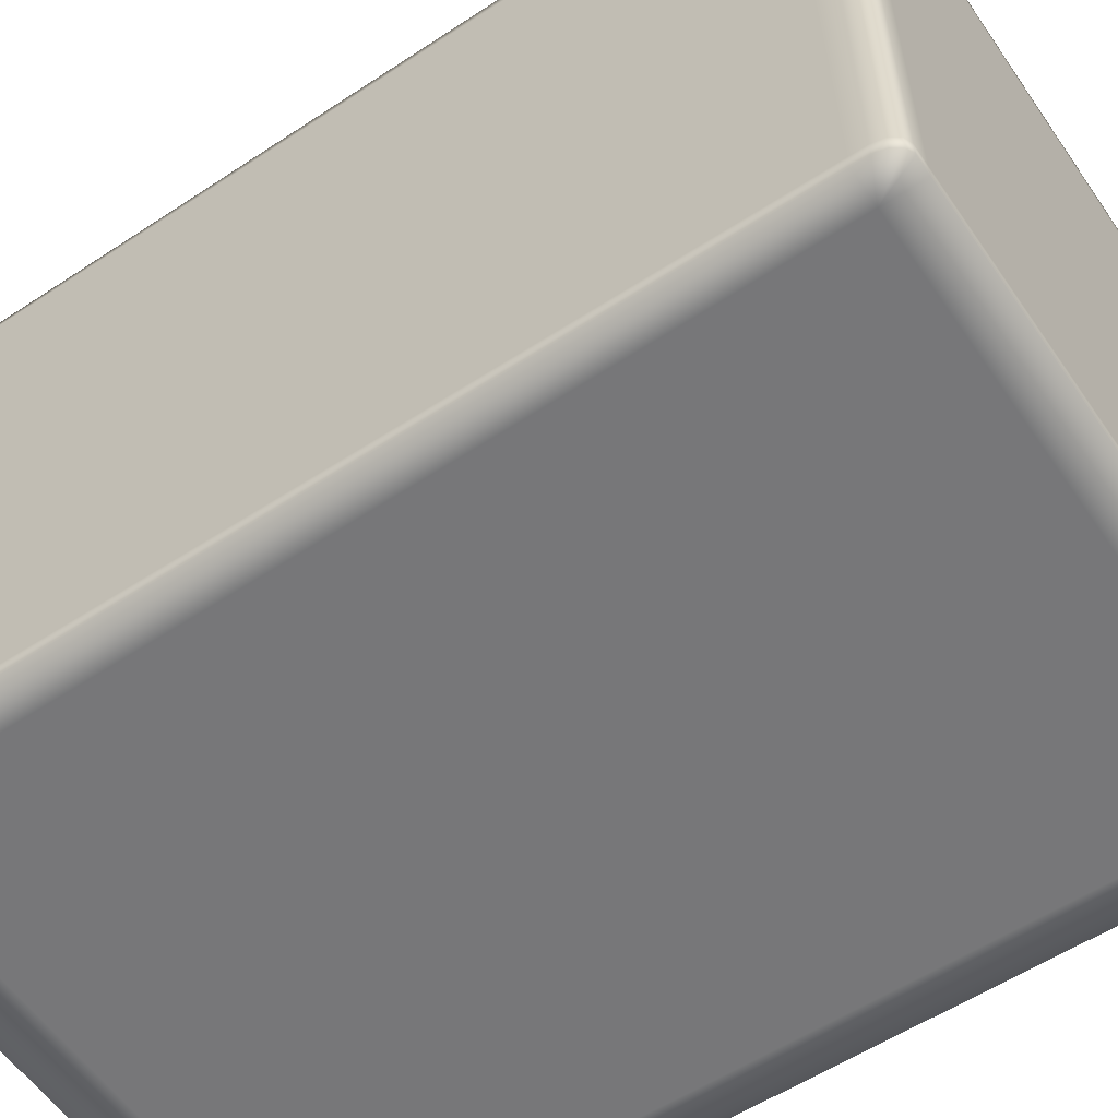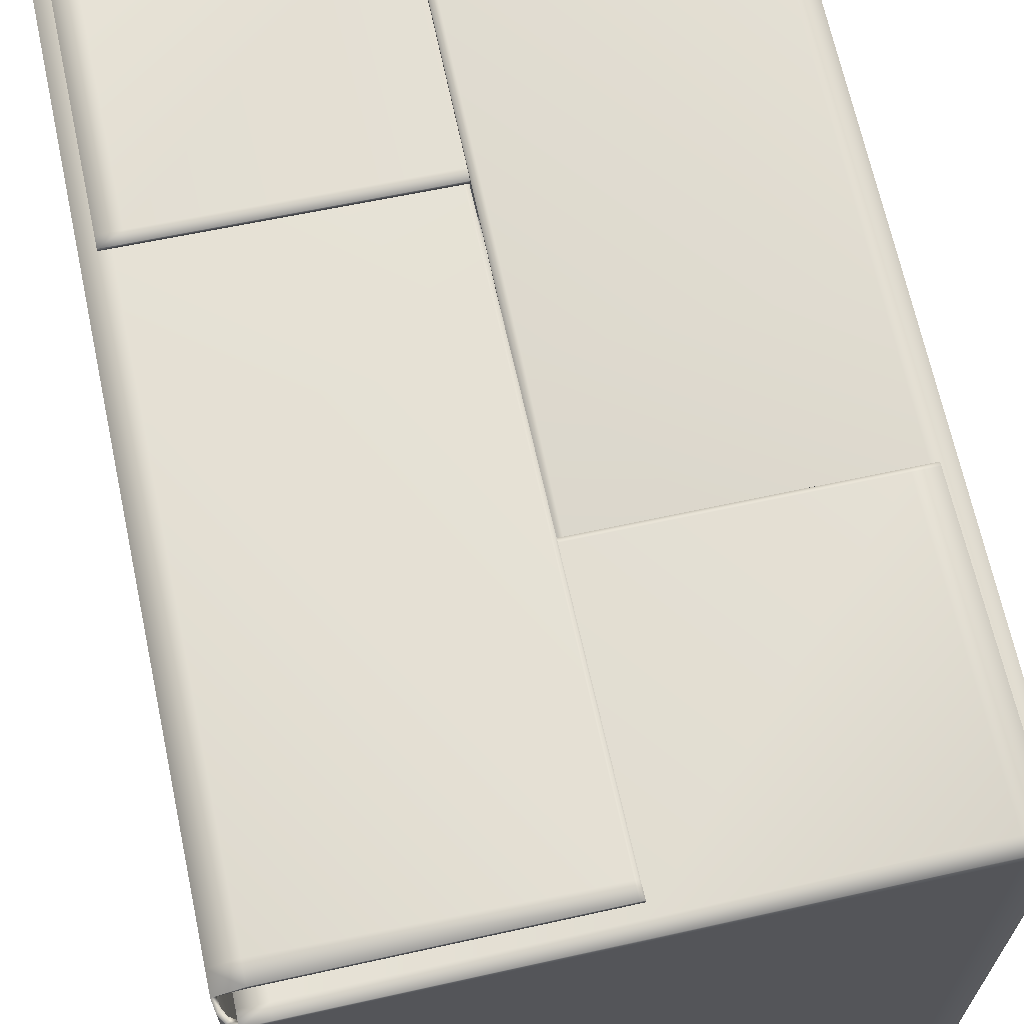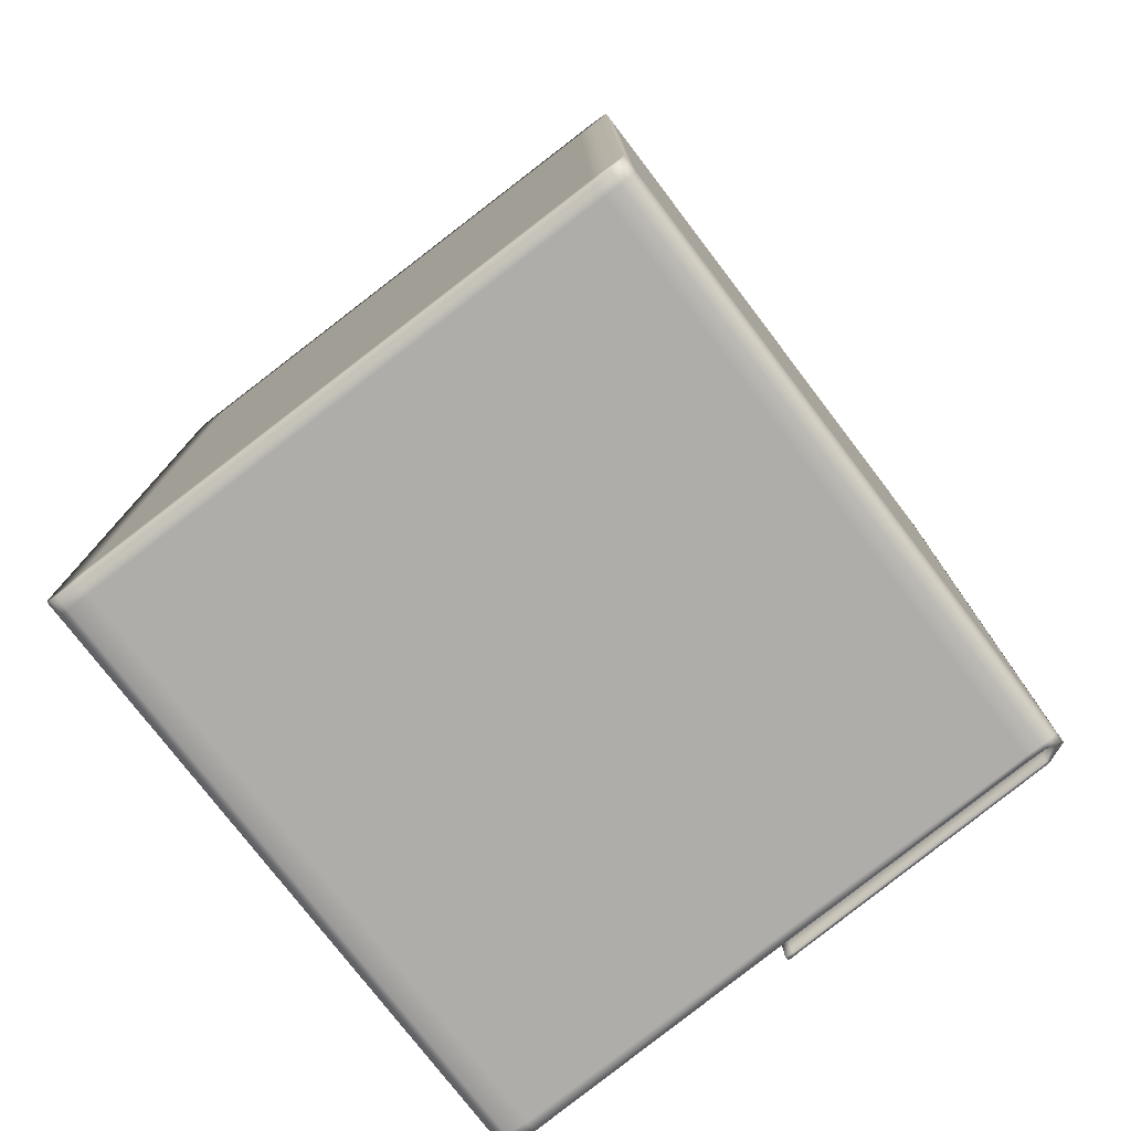
<metadata>
{"format":"obj","ext":"obj","renderer":"f3d","projection":"perspective","resolution":1024,"background":"white","views":[{"elev":-57.2,"azim":124.2,"up":"+Y"},{"elev":66.8,"azim":-12.2,"up":"+Y"},{"elev":-77.1,"azim":37.4,"up":"+Z"}]}
</metadata>
<code>
o Box1
v -0.9507 0 1.5
v -1 0 1.426
v -0.9753 0 1.49
v -0.9934 0 1.463
v -1 2.001 1.426
v -0.9507 1.987 1.5
v -0.9934 1.999 1.463
v -0.9753 1.993 1.49
v -1 0 -1.426
v -0.9507 0 -1.5
v -0.9934 0 -1.463
v -0.9753 0 -1.49
v -0.9507 2.012 -1.5
v -1 1.981 -1.426
v -0.9753 2.002 -1.49
v -0.9934 1.988 -1.463
v 1 0 1.426
v 0.9507 0 1.5
v 0.9934 0 1.463
v 0.9753 0 1.49
v 0.9507 2.007 1.5
v 1 1.982 1.426
v 0.9753 1.995 1.49
v 0.9934 1.988 1.463
v 0.9507 0 -1.5
v 1 0 -1.426
v 0.9753 0 -1.49
v 0.9934 0 -1.463
v 1 2.009 -1.426
v 0.9507 1.987 -1.5
v 0.9934 1.999 -1.463
v 0.9753 1.991 -1.49
v -1 2.034 1.426
v -0.9507 2.008 1.5
v -0.9934 2.026 1.463
v -0.9753 2.017 1.49
v -0.9507 2.048 -1.5
v -1 2.004 -1.426
v -0.9753 2.033 -1.49
v -0.9934 2.016 -1.463
v 0.9507 2.046 1.5
v 1 2.003 1.426
v 0.9753 2.025 1.49
v 0.9934 2.013 1.463
v 1 2.046 -1.426
v 0.9507 2.004 -1.5
v 0.9934 2.027 -1.463
v 0.9753 2.014 -1.49
v 0 1.831 1.426
v 0 2.103 -1.426
v -0.9507 1.965 0.5
v 0.9507 2.034 0.5
v 0 2.082 1.426
v 0 1.942 -1.426
v -0.9507 2.045 -0.5
v 0.9507 1.99 -0.5
v 0 0 1.5
v 0 2 1.5
v 0 2.027 1.5
v 0 2.034 0.5
v 1 0 0
v 1 2 0
v 1 2.027 0
v 0 2.018 0
v 0 0 -1.5
v 0 2 -1.5
v 0 2.027 -1.5
v 0 2.033 -0.5
v -1 0 0
v -1 2 0
v -1 2.027 0
v 0 2.027 0
v 1 0 -1.377
v 1 2.009 -1.349
v 1 2.046 -1.349
v 0 2.099 -1.349
v 1 0 1.354
v 1 1.982 1.354
v 1 2.003 1.354
v 0.000311 1.843 1.337
v 0.8738 0 1.5
v 0.8738 2.009 1.5
v 0.8738 2.048 1.5
v 0.8738 2.034 0.5
v -0.8724 0 1.5
v -0.8724 1.987 1.5
v -0.8724 2.008 1.5
v -0.8724 1.971 0.5
v -1 0 1.358
v -1 2.001 1.358
v -1 2.034 1.358
v -0.000311 2.08 1.375
v -1 0 -1.369
v -1 1.981 -1.397
v -1 2.004 -1.397
v 0 1.944 -1.397
v 0.8936 0 -1.5
v 0.8936 1.987 -1.5
v 0.8936 2.004 -1.5
v 0.8936 1.993 -0.5
v -0.877 0 -1.5
v -0.877 2.018 -1.5
v -0.877 2.055 -1.5
v -0.877 2.044 -0.5
v 0.9313 1.98 1.426
v 0.9313 2.072 -1.426
v 0.9313 2.027 0
v 0.9313 2.071 -1.349
v 0.9315 1.981 1.353
v -0.9507 1.996 1.454
v 0.9507 2.069 1.454
v 0 2.027 1.454
v 0.8738 2.069 1.454
v -0.8724 1.997 1.454
v -0.9153 1.989 -1.426
v -0.9153 2.064 1.426
v -0.9153 2.027 0
v -0.9154 2.063 1.359
v -0.9153 1.989 -1.397
v 0.9507 1.981 -1.422
v -0.9507 2.075 -1.422
v 0 2.028 -1.422
v 0.8936 1.981 -1.422
v -0.877 2.075 -1.422
v 0 0 0
v -0.8747 0 0
v 0.8837 0 0
v -0.8728 0 1.358
v 0 0 1.356
v 0.875 0 1.354
v -0.8771 0 -1.369
v -1e-06 0 -1.373
v 0.8929 0 -1.377
v -0.9507 0.04957 1.5
v -0.9753 0.04972 1.49
v -0.9934 0.04988 1.463
v -1 0.04991 1.426
v -0.9507 0.05018 -1.5
v -0.9753 0.04994 -1.49
v -0.9934 0.0496 -1.463
v -1 0.04942 -1.426
v 1 0.05012 -1.426
v 0.9934 0.04987 -1.463
v 0.9753 0.04967 -1.49
v 0.9507 0.04957 -1.5
v 0.9507 0.05007 1.5
v 0.9753 0.04977 1.49
v 0.9934 0.04958 1.463
v 1 0.04943 1.426
v 0 0.04989 1.5
v 1 0.04989 0
v 0 0.04989 -1.5
v -1 0.04989 0
v 1 0.05012 -1.377
v 1 0.04943 1.354
v 0.8738 0.05012 1.5
v -0.8724 0.04957 1.5
v -1 0.04991 1.358
v -1 0.04942 -1.37
v 0.8936 0.04957 -1.5
v -0.877 0.05035 -1.5
v -0.9493 0.009504 1.485
v -0.9898 0.00951 1.424
v -0.97 0.009145 1.476
v -0.9842 0.009145 1.455
v -0.9861 2.001 1.423
v -0.9488 1.987 1.479
v -0.9813 1.999 1.452
v -0.9683 1.993 1.472
v -0.9898 0.009515 -1.424
v -0.9493 0.009504 -1.485
v -0.9842 0.009145 -1.455
v -0.97 0.009145 -1.476
v -0.9488 2.012 -1.479
v -0.9861 1.981 -1.423
v -0.9683 2.002 -1.472
v -0.9813 1.988 -1.452
v 0.9898 0.009509 1.424
v 0.9493 0.009504 1.485
v 0.9842 0.009145 1.455
v 0.97 0.009145 1.476
v 0.9488 2.007 1.479
v 0.9861 1.982 1.423
v 0.9683 1.995 1.472
v 0.9813 1.988 1.452
v 0.9493 0.009504 -1.485
v 0.9898 0.009517 -1.424
v 0.97 0.009145 -1.476
v 0.9842 0.009145 -1.455
v 0.9861 2.009 -1.423
v 0.9488 1.987 -1.479
v 0.9813 1.999 -1.452
v 0.9683 1.991 -1.472
v -0.9873 2.029 1.424
v -0.9485 2.002 1.482
v -0.9809 2.026 1.454
v -0.9677 2.017 1.473
v -0.9494 2.042 -1.481
v -0.9875 1.998 -1.423
v -0.9695 2.033 -1.471
v -0.9819 2.016 -1.451
v 0.9497 2.041 1.48
v 0.9877 1.997 1.423
v 0.9694 2.025 1.471
v 0.9818 2.013 1.451
v 0.9874 2.04 -1.425
v 0.9484 1.998 -1.482
v 0.9807 2.027 -1.454
v 0.9675 2.014 -1.473
v 0.002126 1.818 1.424
v -0.000443 2.089 -1.427
v -0.9501 1.951 0.5009
v 0.9507 2.02 0.5012
v 0.000271 2.068 1.427
v -0.000704 1.928 -1.425
v -0.9508 2.031 -0.501
v 0.9503 1.976 -0.4996
v 0 0.009899 1.485
v 0 2 1.479
v 0.000299 2.018 1.484
v 0.000539 2.02 0.5004
v 0.9901 0.0099 -1e-06
v 0.986 2 2e-06
v 0.99 2.017 -0.00054
v 0.000478 2.004 -0.002011
v 0 0.009899 -1.485
v 0 2 -1.479
v -0.0004 2.017 -1.485
v -0.000571 2.019 -0.5001
v -0.9901 0.0099 -1e-06
v -0.986 2 2e-06
v -0.9899 2.017 0.000414
v -0.00011 2.013 0.001196
v 0.9904 0.009885 -1.377
v 0.986 2.009 -1.349
v 0.9889 2.037 -1.349
v -0.000294 2.085 -1.35
v 0.9903 0.009894 1.354
v 0.9862 1.982 1.354
v 0.9915 1.992 1.354
v 0.001931 1.829 1.335
v 0.8738 0.009899 1.485
v 0.8738 2.009 1.479
v 0.8739 2.041 1.482
v 0.874 2.02 0.5008
v -0.8724 0.009899 1.485
v -0.8724 1.987 1.479
v -0.8723 1.997 1.487
v -0.8718 1.957 0.5006
v -0.9903 0.009893 1.358
v -0.9862 2.001 1.358
v -0.9891 2.026 1.358
v -0.000112 2.066 1.375
v -0.9904 0.009887 -1.369
v -0.986 1.981 -1.397
v -0.9907 1.993 -1.397
v -0.000525 1.93 -1.396
v 0.8936 0.009899 -1.485
v 0.8936 1.987 -1.479
v 0.8934 1.993 -1.488
v 0.8931 1.979 -0.4997
v -0.877 0.009899 -1.485
v -0.877 2.018 -1.479
v -0.877 2.046 -1.483
v -0.8773 2.03 -0.5007
v 0.9346 1.967 1.425
v 0.9286 2.058 -1.427
v 0.9315 2.013 -0.001397
v 0.9293 2.058 -1.35
v 0.934 1.967 1.352
v -0.9504 1.983 1.458
v 0.9506 2.055 1.448
v 0.000493 2.013 1.454
v 0.874 2.055 1.45
v -0.872 1.983 1.457
v -0.9168 1.975 -1.425
v -0.9128 2.05 1.426
v -0.915 2.013 0.000898
v -0.9136 2.05 1.36
v -0.9164 1.975 -1.397
v 0.9505 1.967 -1.426
v -0.9504 2.061 -1.418
v -0.00057 2.014 -1.422
v 0.8932 1.967 -1.425
v -0.8772 2.061 -1.419
v 0 0.014 0
v -0.8747 0.014 0
v 0.8837 0.014 0
v -0.8728 0.014 1.358
v 0 0.014 1.356
v 0.875 0.014 1.354
v -0.8771 0.014 -1.369
v -1e-06 0.014 -1.373
v 0.8929 0.014 -1.377
v -0.9488 0.04957 1.479
v -0.9683 0.04972 1.472
v -0.9813 0.04988 1.452
v -0.9861 0.04991 1.423
v -0.9488 0.05018 -1.479
v -0.9683 0.04994 -1.472
v -0.9813 0.0496 -1.452
v -0.9861 0.04942 -1.423
v 0.9861 0.05011 -1.423
v 0.9813 0.04987 -1.452
v 0.9683 0.04967 -1.472
v 0.9488 0.04957 -1.479
v 0.9488 0.05007 1.479
v 0.9683 0.04977 1.472
v 0.9813 0.04958 1.452
v 0.9861 0.04943 1.423
v 0 0.04989 1.479
v 0.986 0.04989 -0
v 0 0.04989 -1.479
v -0.986 0.04989 -0
v 0.9863 0.05011 -1.376
v 0.9862 0.04943 1.354
v 0.8738 0.05012 1.479
v -0.8724 0.04957 1.479
v -0.9862 0.04991 1.358
v -0.9863 0.04942 -1.37
v 0.8936 0.04957 -1.479
v -0.877 0.05035 -1.479
v -0.9488 1.886 1.479
v -0.9683 1.9 -1.472
v -0.9813 1.887 -1.452
v -0.9861 1.88 -1.423
v 0.9813 1.897 -1.452
v 0.9683 1.89 -1.472
v 0.9488 1.886 -1.479
v 0.9683 1.893 1.472
v 0.9813 1.886 1.452
v 0.9861 1.881 1.423
v -0.9683 1.892 1.472
v -0.9813 1.898 1.452
v -0.9861 1.899 1.423
v -0.9488 1.909 -1.479
v 0.9861 1.907 -1.423
v 0.9488 1.905 1.479
v 0 1.898 1.479
v 0.986 1.898 1e-06
v 0 1.898 -1.479
v -0.986 1.898 1e-06
v 0.986 1.907 -1.35
v 0.9862 1.881 1.354
v 0.8738 1.907 1.479
v -0.8724 1.886 1.479
v -0.9862 1.899 1.358
v -0.986 1.88 -1.396
v 0.8936 1.886 -1.479
v -0.877 1.916 -1.479
v 0.9507 2.034 0.5125
v 0 2.033 0.5125
v 0.8738 2.034 0.5125
v -0.8724 1.971 0.5125
v -0.9507 1.966 0.5125
v 0.9507 2.02 0.5136
v 0.000538 2.019 0.5129
v 0.874 2.02 0.5132
v -0.8718 1.957 0.5132
v -0.9501 1.952 0.5135
v -0.0137 2.082 1.426
v -0.0137 2.027 0
v -0.01401 2.08 1.374
v -0.0137 1.945 -1.397
v -0.0137 1.943 -1.426
v -0.0134 2.068 1.427
v -0.01381 2.013 0.001191
v -0.01379 2.066 1.375
v -0.01424 1.931 -1.396
v -0.01442 1.929 -1.425
v 0.02449 2.103 -1.426
v 0.02449 2.018 0
v 0.02449 2.098 -1.349
v 0.0248 1.847 1.338
v 0.02449 1.835 1.426
v 0.02399 2.089 -1.427
v 0.02496 2.005 -0.001995
v 0.02415 2.084 -1.35
v 0.02644 1.833 1.335
v 0.02665 1.822 1.424
v -0.9507 2.046 -0.5391
v 0 2.033 -0.5391
v 0.8936 1.992 -0.5391
v -0.877 2.045 -0.5391
v 0.9507 1.99 -0.5391
v -0.9507 2.032 -0.54
v -0.000571 2.019 -0.5392
v 0.8931 1.978 -0.539
v -0.8773 2.031 -0.5397
v 0.9503 1.976 -0.539
f 157 86 6 134
f 155 78 22 149
f 160 98 30 145
f 159 94 14 141
f 134 6 8 135
f 135 8 7 136
f 138 10 12 139
f 139 12 11 140
f 140 11 9 141
f 142 26 28 143
f 143 28 27 144
f 144 27 25 145
f 146 18 20 147
f 147 20 19 148
f 148 19 17 149
f 133 97 25 27 28 26 73
f 82 21 41 83
f 5 7 35 33
f 102 13 37 103
f 31 32 48 47
f 8 6 34 36
f 16 14 38 40
f 74 29 45 75
f 13 15 39 37
f 23 24 44 43
f 32 30 46 48
f 7 8 36 35
f 29 31 47 45
f 15 16 40 39
f 90 5 33 91
f 24 22 42 44
f 21 23 43 41
f 373 371 50 76
f 353 351 52 84
f 363 361 53 92
f 384 381 55 104
f 354 352 60 88
f 86 58 59 87
f 136 7 5 137
f 374 372 64 80
f 78 62 63 79
f 156 82 58 150
f 383 382 68 100
f 98 66 67 99
f 154 74 62 151
f 364 362 72 96
f 94 70 71 95
f 161 102 66 152
f 158 90 70 153
f 372 373 76 64
f 62 74 75 63
f 22 78 79 42
f 375 374 80 49
f 142 29 74 154
f 151 62 78 155
f 352 353 84 60
f 58 82 83 59
f 6 86 87 34
f 355 354 88 51
f 146 21 82 156
f 150 58 86 157
f 362 363 92 72
f 70 90 91 71
f 14 94 95 38
f 365 364 96 54
f 137 5 90 158
f 30 98 99 46
f 385 383 100 56
f 153 70 94 159
f 152 66 98 160
f 382 384 104 68
f 66 102 103 67
f 42 79 109 105
f 63 75 108 107
f 79 63 107 109
f 75 45 106 108
f 34 87 114 110
f 59 83 113 112
f 87 59 112 114
f 83 41 111 113
f 38 95 119 115
f 71 91 118 117
f 95 71 117 119
f 91 33 116 118
f 67 103 124 122
f 46 99 123 120
f 99 67 122 123
f 103 37 121 124
f 128 129 57 85
f 131 101 65 132
f 130 127 61 77
f 93 131 126 69
f 89 128 85 1 3 4 2
f 132 65 97 133
f 129 125 127 130
f 57 129 130 81
f 126 125 129 128
f 69 126 128 89
f 81 130 77 17 19 20 18
f 125 132 133 127
f 126 131 132 125
f 9 11 12 10 101 131 93
f 127 133 73 61
f 10 138 161 101
f 65 152 160 97
f 69 153 159 93
f 2 137 158 89
f 57 150 157 85
f 18 146 156 81
f 61 151 155 77
f 26 142 154 73
f 89 158 153 69
f 101 161 152 65
f 73 154 151 61
f 81 156 150 57
f 138 13 102 161
f 24 148 149 22
f 23 147 148 24
f 21 146 147 23
f 32 144 145 30
f 31 143 144 32
f 29 142 143 31
f 16 140 141 14
f 15 139 140 16
f 4 136 137 2
f 3 135 136 4
f 1 134 135 3
f 93 159 141 9
f 97 160 145 25
f 77 155 149 17
f 85 157 134 1
f 346 323 167 247
f 344 332 183 239
f 349 329 191 259
f 348 326 175 255
f 323 333 169 167
f 333 334 168 169
f 334 335 166 168
f 299 300 173 171
f 300 301 172 173
f 301 302 170 172
f 303 304 189 187
f 304 305 188 189
f 305 306 186 188
f 307 308 181 179
f 308 309 180 181
f 309 310 178 180
f 294 234 187 189 188 186 258
f 243 244 202 182
f 166 194 196 168
f 263 264 198 174
f 192 208 209 193
f 169 197 195 167
f 177 201 199 175
f 235 236 206 190
f 174 198 200 176
f 184 204 205 185
f 193 209 207 191
f 168 196 197 169
f 190 206 208 192
f 176 200 201 177
f 251 252 194 166
f 185 205 203 183
f 182 202 204 184
f 378 237 211 376
f 358 245 213 356
f 368 253 214 366
f 389 265 216 386
f 359 249 221 357
f 247 248 220 219
f 345 339 219 243
f 379 241 225 377
f 239 240 224 223
f 343 340 223 235
f 388 261 229 387
f 259 260 228 227
f 350 341 227 263
f 369 257 233 367
f 255 256 232 231
f 347 342 231 251
f 337 343 235 190
f 377 225 237 378
f 223 224 236 235
f 183 203 240 239
f 380 210 241 379
f 340 344 239 223
f 338 345 243 182
f 357 221 245 358
f 219 220 244 243
f 167 195 248 247
f 360 212 249 359
f 339 346 247 219
f 335 347 251 166
f 367 233 253 368
f 231 232 252 251
f 175 199 256 255
f 370 215 257 369
f 342 348 255 231
f 191 207 260 259
f 390 217 261 388
f 341 349 259 227
f 336 350 263 174
f 387 229 265 389
f 227 228 264 263
f 203 266 270 240
f 224 268 269 236
f 240 270 268 224
f 236 269 267 206
f 195 271 275 248
f 220 273 274 244
f 248 275 273 220
f 244 274 272 202
f 199 276 280 256
f 232 278 279 252
f 256 280 278 232
f 252 279 277 194
f 228 283 285 264
f 207 281 284 260
f 260 284 283 228
f 264 285 282 198
f 289 246 218 290
f 292 293 226 262
f 291 238 222 288
f 254 230 287 292
f 250 163 165 164 162 246 289
f 293 294 258 226
f 290 291 288 286
f 218 242 291 290
f 287 289 290 286
f 230 250 289 287
f 242 179 181 180 178 238 291
f 286 288 294 293
f 287 286 293 292
f 170 254 292 262 171 173 172
f 288 222 234 294
f 171 262 322 299
f 226 258 321 313
f 230 254 320 314
f 163 250 319 298
f 218 246 318 311
f 179 242 317 307
f 222 238 316 312
f 187 234 315 303
f 250 230 314 319
f 262 226 313 322
f 234 222 312 315
f 242 218 311 317
f 331 332 310 309
f 330 331 309 308
f 338 330 308 307
f 328 329 306 305
f 327 328 305 304
f 337 327 304 303
f 325 326 302 301
f 324 325 301 300
f 336 324 300 299
f 165 163 298 297
f 164 165 297 296
f 162 164 296 295
f 254 170 302 320
f 258 186 306 321
f 238 178 310 316
f 246 162 295 318
f 174 176 324 336
f 176 177 325 324
f 177 175 326 325
f 190 192 327 337
f 192 193 328 327
f 193 191 329 328
f 182 184 330 338
f 184 185 331 330
f 185 183 332 331
f 299 322 350 336
f 313 321 349 341
f 314 320 348 342
f 298 319 347 335
f 311 318 346 339
f 307 317 345 338
f 312 316 344 340
f 303 315 343 337
f 319 314 342 347
f 322 313 341 350
f 315 312 340 343
f 317 311 339 345
f 297 298 335 334
f 296 297 334 333
f 295 296 333 323
f 320 302 326 348
f 321 306 329 349
f 316 310 332 344
f 318 295 323 346
f 36 34 195 197
f 35 36 197 196
f 33 35 196 194
f 37 39 200 198
f 39 40 201 200
f 40 38 199 201
f 45 47 208 206
f 47 48 209 208
f 48 46 207 209
f 41 43 204 202
f 43 44 205 204
f 44 42 203 205
f 49 80 241 210
f 42 105 266 203
f 371 106 267 376
f 51 88 249 212
f 34 110 271 195
f 351 111 272 356
f 54 96 257 215
f 38 115 276 199
f 361 116 277 366
f 56 100 261 217
f 46 120 281 207
f 381 121 282 386
f 60 84 245 221
f 64 76 237 225
f 68 104 265 229
f 72 92 253 233
f 76 50 211 237
f 80 64 225 241
f 84 52 213 245
f 88 60 221 249
f 92 53 214 253
f 96 72 233 257
f 100 68 229 261
f 104 55 216 265
f 375 49 210 380
f 106 45 206 267
f 355 51 212 360
f 111 41 202 272
f 365 54 215 370
f 116 33 194 277
f 385 56 217 390
f 121 37 198 282
f 13 138 139 15
f 110 355 360 271
f 52 351 356 213
f 271 360 359 275
f 273 357 358 274
f 275 359 357 273
f 274 358 356 272
f 110 114 354 355
f 112 113 353 352
f 114 112 352 354
f 113 111 351 353
f 115 365 370 276
f 53 361 366 214
f 276 370 369 280
f 278 367 368 279
f 280 369 367 278
f 279 368 366 277
f 115 119 364 365
f 117 118 363 362
f 119 117 362 364
f 118 116 361 363
f 105 375 380 266
f 50 371 376 211
f 266 380 379 270
f 268 377 378 269
f 270 379 377 268
f 269 378 376 267
f 105 109 374 375
f 107 108 373 372
f 109 107 372 374
f 108 106 371 373
f 120 385 390 281
f 55 381 386 216
f 283 387 389 285
f 281 390 388 284
f 284 388 387 283
f 285 389 386 282
f 122 124 384 382
f 120 123 383 385
f 123 122 382 383
f 124 121 381 384

</code>
